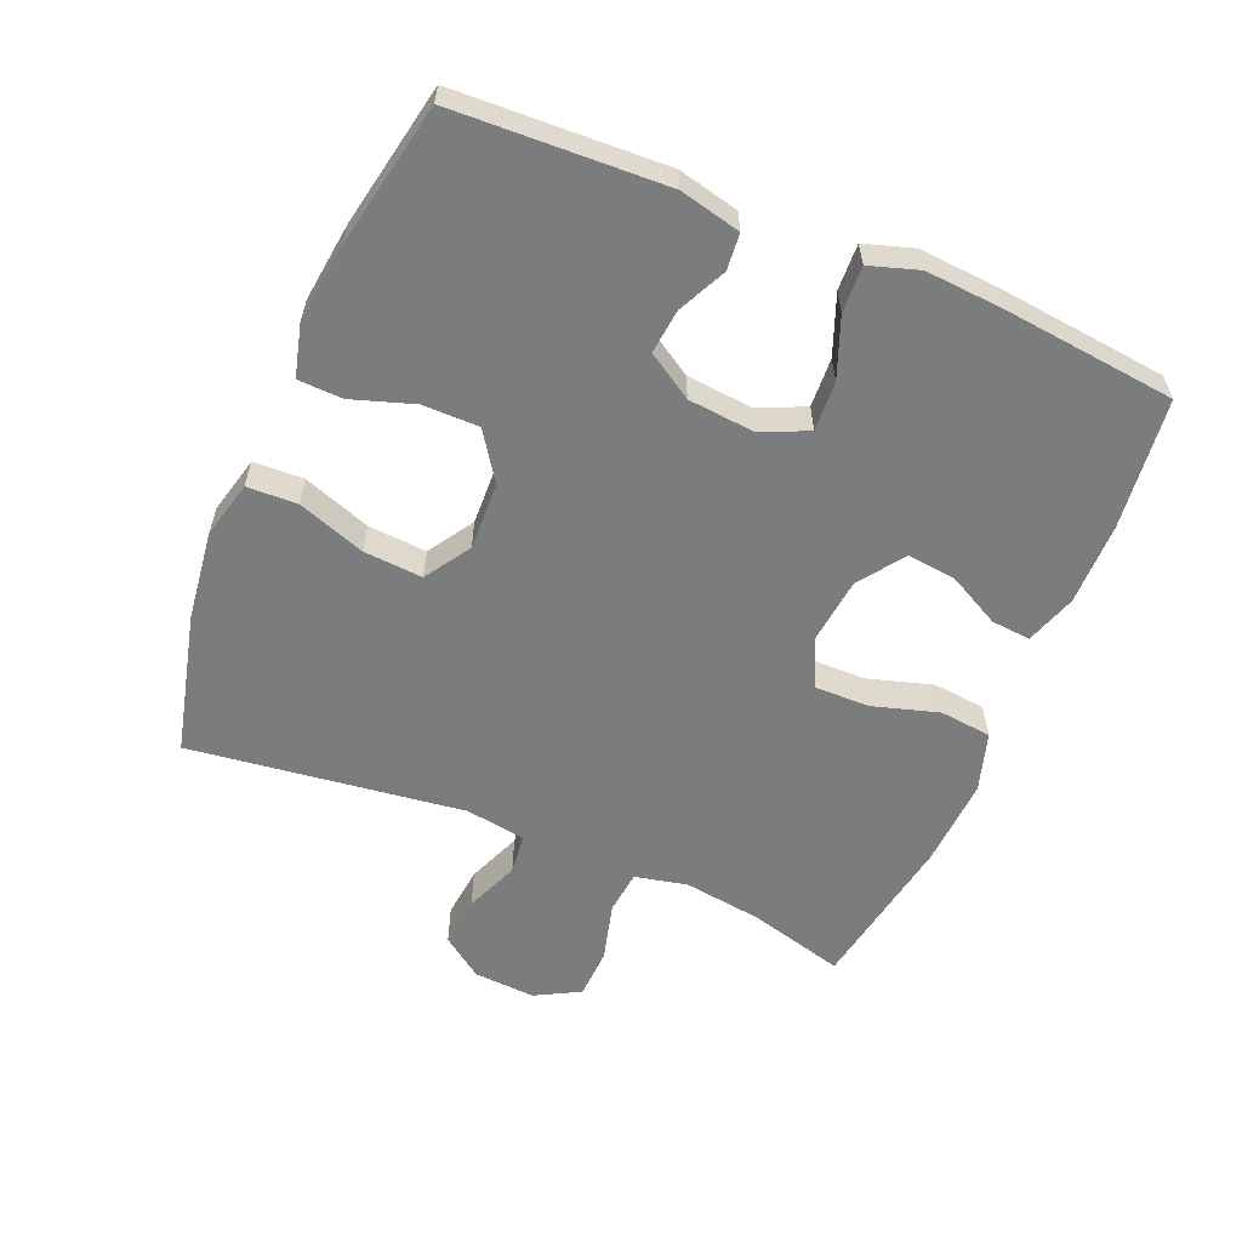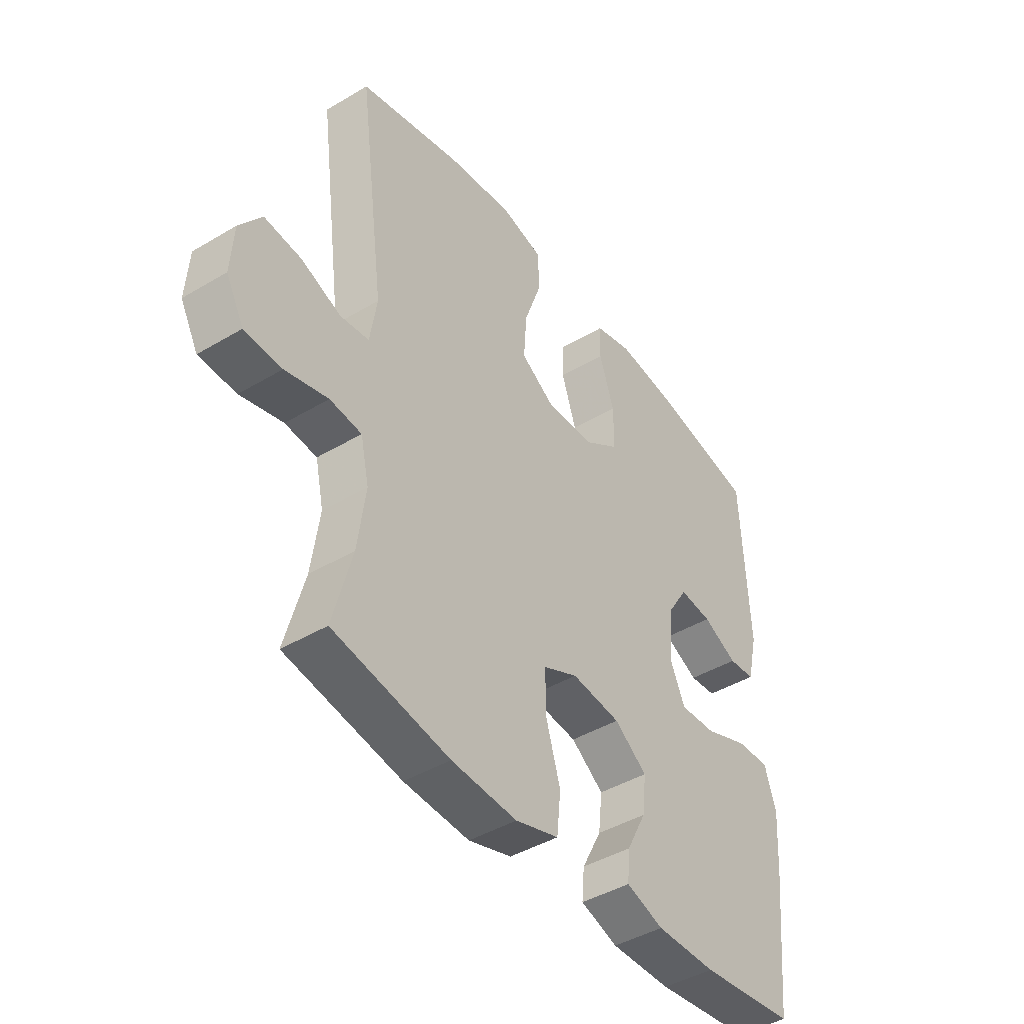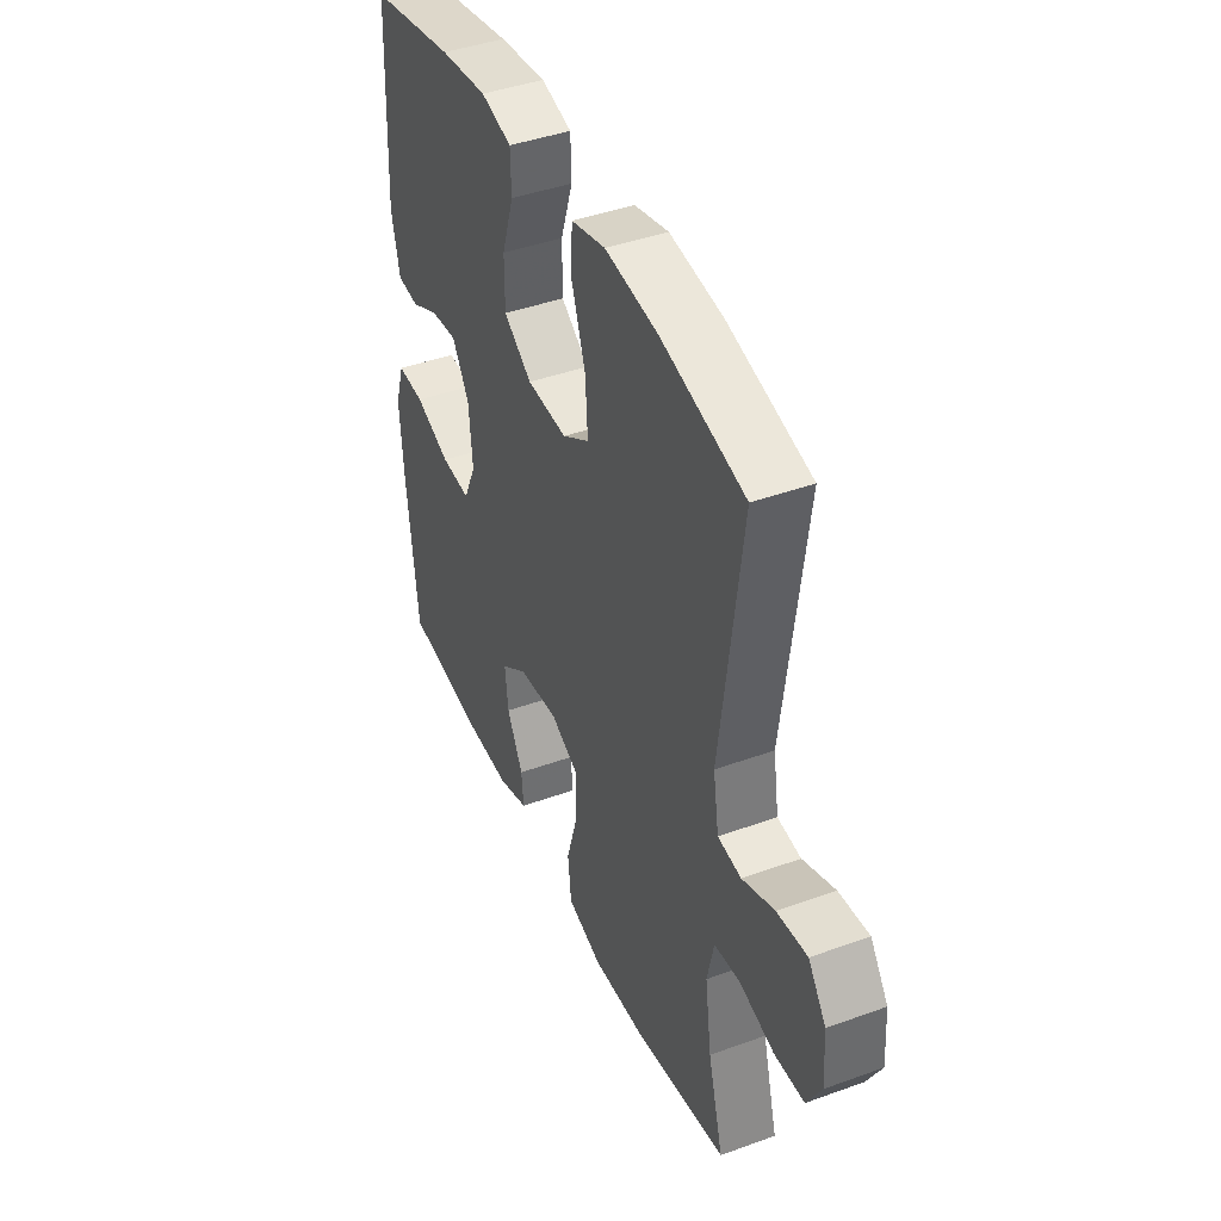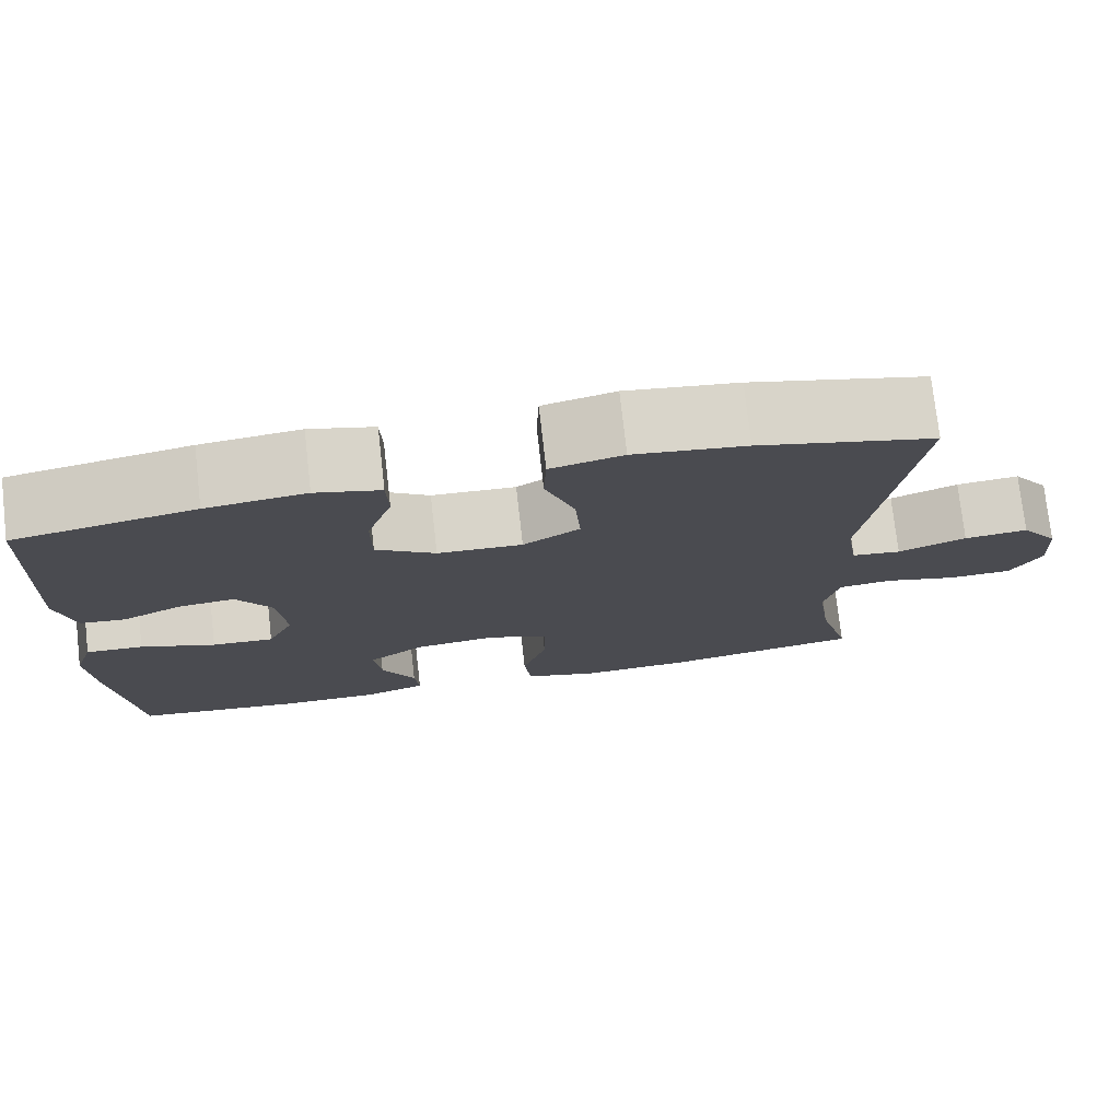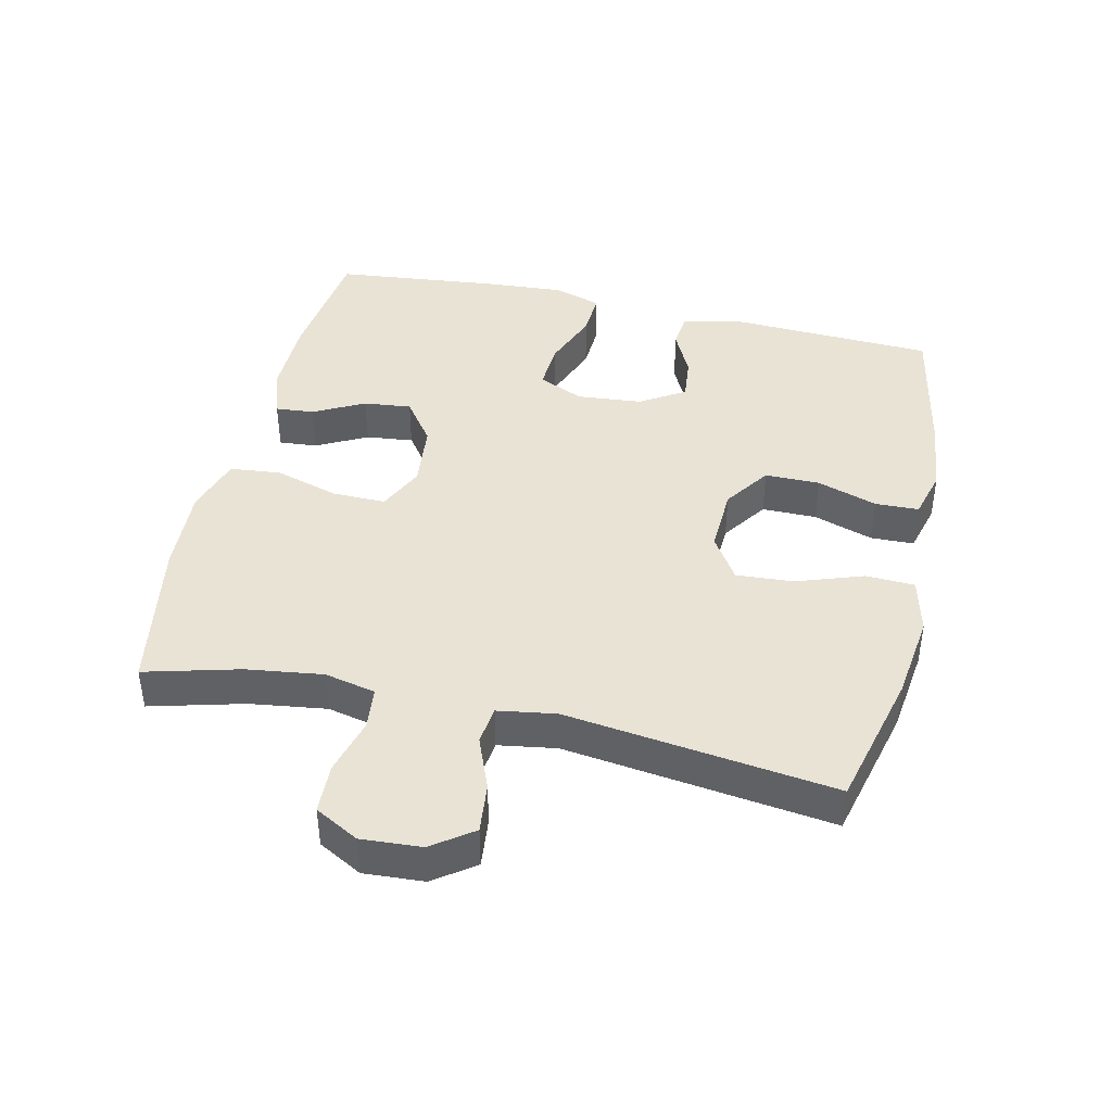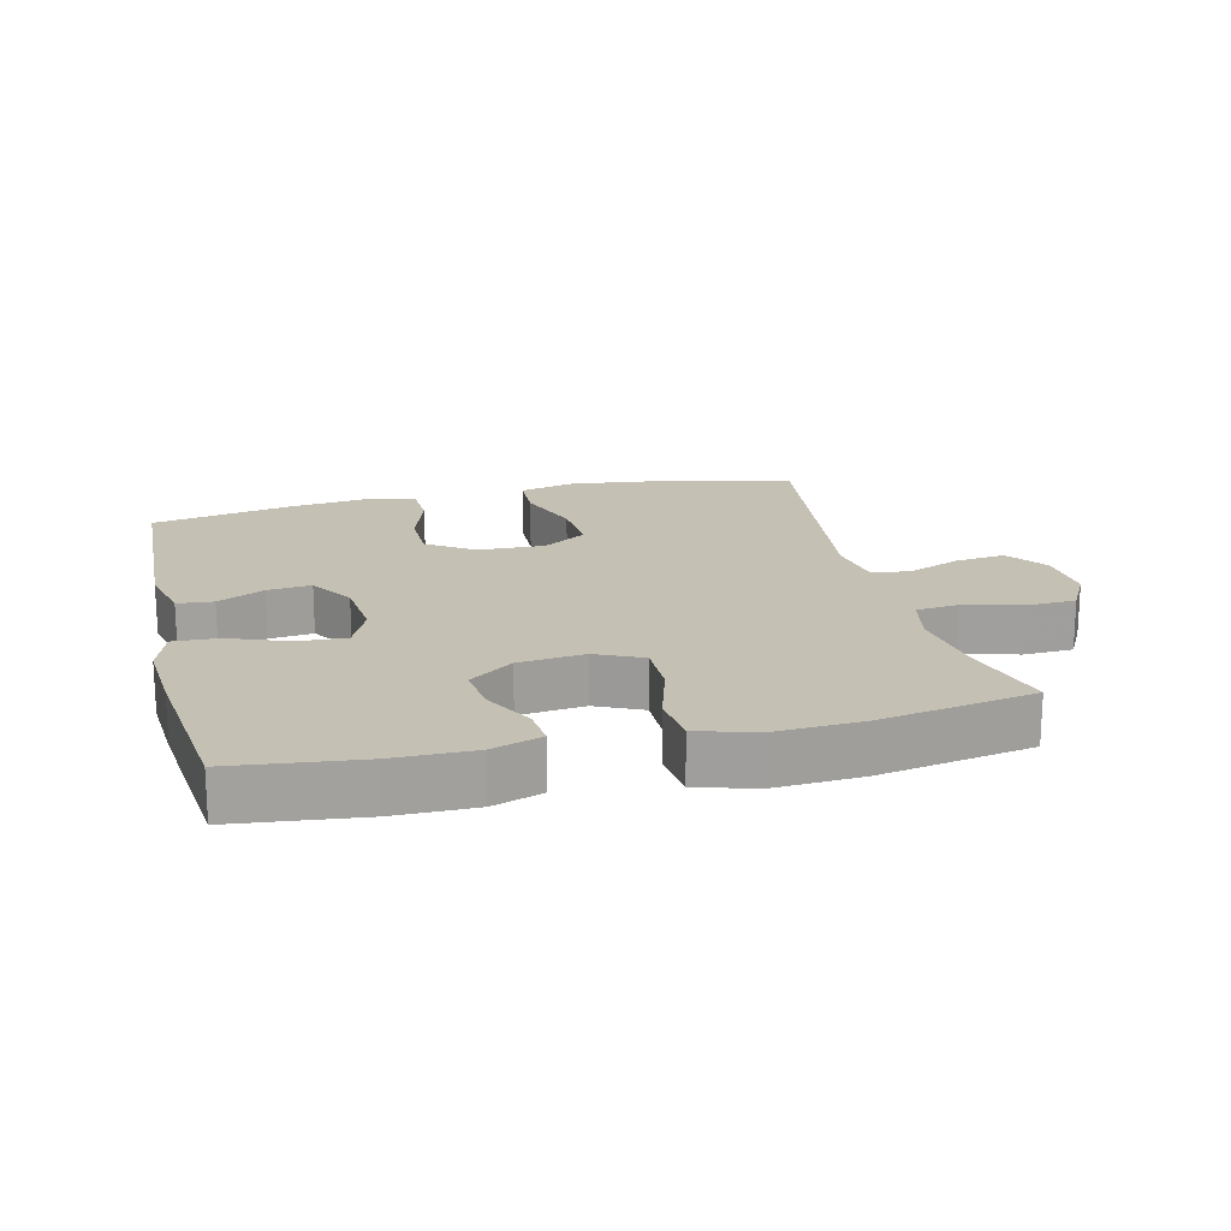
<metadata>
{"format":"obj","ext":"obj","renderer":"f3d","projection":"perspective","resolution":1024,"background":"white","views":[{"elev":-58.7,"azim":67.2,"up":"+Y"},{"elev":-43.6,"azim":-54.9,"up":"+Z"},{"elev":42.5,"azim":-113.4,"up":"+Z"},{"elev":75.9,"azim":173.5,"up":"+Z"},{"elev":42.2,"azim":-77.1,"up":"+Y"},{"elev":18.4,"azim":166.2,"up":"+Y"}]}
</metadata>
<code>
v -0.5 0.07 0.5
v -0.293 0.07 0.551
v -0.161 0.07 0.568
v -0.076 0.07 0.547
v -0.073 0.07 0.473
v -0.108 0.07 0.373
v -0.114 0.07 0.286
v -0.047 0.07 0.243
v 0.053 0.07 0.247
v 0.123 0.07 0.295
v 0.123 0.07 0.378
v 0.093 0.07 0.469
v 0.095 0.07 0.535
v 0.171 0.07 0.555
v 0.288 0.07 0.541
v 0.5 0.07 0.5
v 0.514 0.07 0.189
v 0.493 0.07 0.099
v 0.439 0.07 0.094
v 0.369 0.07 0.128
v 0.303 0.07 0.135
v 0.261 0.07 0.068
v 0.252 0.07 -0.031
v 0.283 0.07 -0.099
v 0.356 0.07 -0.095
v 0.444 0.07 -0.061
v 0.512 0.07 -0.058
v 0.535 0.07 -0.13
v 0.527 0.07 -0.246
v 0.5 0.07 -0.5
v 0.308 0.07 -0.523
v 0.187 0.07 -0.524
v 0.112 0.07 -0.499
v 0.117 0.07 -0.441
v 0.157 0.07 -0.364
v 0.165 0.07 -0.292
v 0.099 0.07 -0.244
v 0 0.07 -0.233
v -0.07 0.07 -0.266
v -0.069 0.07 -0.347
v -0.04 0.07 -0.444
v -0.048 0.07 -0.521
v -0.135 0.07 -0.548
v -0.267 0.07 -0.541
v -0.5 0.07 -0.5
v -0.462 0.07 -0.358
v -0.446 0.07 -0.242
v -0.463 0.07 -0.165
v -0.527 0.07 -0.158
v -0.613 0.07 -0.181
v -0.688 0.07 -0.178
v -0.724 0.07 -0.112
v -0.718 0.07 -0.021
v -0.674 0.07 0.04
v -0.599 0.07 0.032
v -0.519 0.07 0
v -0.461 0.07 0.007
v -0.447 0.07 0.095
v -0.5 0 0.5
v -0.293 0 0.551
v -0.161 0 0.568
v -0.076 0 0.547
v -0.073 0 0.473
v -0.108 0 0.373
v -0.114 0 0.286
v -0.047 0 0.243
v 0.053 0 0.247
v 0.123 0 0.295
v 0.123 0 0.378
v 0.093 0 0.469
v 0.095 0 0.535
v 0.171 0 0.555
v 0.288 0 0.541
v 0.5 0 0.5
v 0.514 0 0.189
v 0.493 0 0.099
v 0.439 0 0.094
v 0.369 0 0.128
v 0.303 0 0.135
v 0.261 0 0.068
v 0.252 0 -0.031
v 0.283 0 -0.099
v 0.356 0 -0.095
v 0.444 0 -0.061
v 0.512 0 -0.058
v 0.535 0 -0.13
v 0.527 0 -0.246
v 0.5 0 -0.5
v 0.308 0 -0.523
v 0.187 0 -0.524
v 0.112 0 -0.499
v 0.117 0 -0.441
v 0.157 0 -0.364
v 0.165 0 -0.292
v 0.099 0 -0.244
v 0 0 -0.233
v -0.07 0 -0.266
v -0.069 0 -0.347
v -0.04 0 -0.444
v -0.048 0 -0.521
v -0.135 0 -0.548
v -0.267 0 -0.541
v -0.5 0 -0.5
v -0.462 0 -0.358
v -0.446 0 -0.242
v -0.463 0 -0.165
v -0.527 0 -0.158
v -0.613 0 -0.181
v -0.688 0 -0.178
v -0.724 0 -0.112
v -0.718 0 -0.021
v -0.674 0 0.04
v -0.599 0 0.032
v -0.519 0 0
v -0.461 0 0.007
v -0.447 0 0.095
f 53 54 55 56
f 51 52 53 56
f 49 50 51 56
f 48 49 56 57
f 47 48 57 58
f 43 44 45 46
f 43 46 47
f 40 41 42 43
f 39 40 43 47
f 38 39 47 58
f 32 33 34 35
f 32 35 36
f 31 32 36
f 30 31 36
f 29 30 36 37
f 25 26 27 28
f 24 25 28 29
f 17 18 19 20
f 17 20 21
f 16 17 21
f 15 16 21 22
f 11 12 13 14
f 10 11 14 15
f 3 4 5 6
f 3 6 7
f 2 3 7
f 1 2 7
f 58 1 7 8
f 24 29 37 38
f 23 24 38 58
f 10 15 22 23
f 9 10 23
f 8 9 23 58
f 114 113 112 111
f 114 111 110 109
f 114 109 108 107
f 115 114 107 106
f 116 115 106 105
f 104 103 102 101
f 105 104 101
f 101 100 99 98
f 105 101 98 97
f 116 105 97 96
f 93 92 91 90
f 94 93 90
f 94 90 89
f 94 89 88
f 95 94 88 87
f 86 85 84 83
f 87 86 83 82
f 78 77 76 75
f 79 78 75
f 79 75 74
f 80 79 74 73
f 72 71 70 69
f 73 72 69 68
f 64 63 62 61
f 65 64 61
f 65 61 60
f 65 60 59
f 66 65 59 116
f 96 95 87 82
f 116 96 82 81
f 81 80 73 68
f 81 68 67
f 116 81 67 66
f 1 59 60 2
f 2 60 61 3
f 3 61 62 4
f 4 62 63 5
f 5 63 64 6
f 6 64 65 7
f 7 65 66 8
f 8 66 67 9
f 9 67 68 10
f 10 68 69 11
f 11 69 70 12
f 12 70 71 13
f 13 71 72 14
f 14 72 73 15
f 15 73 74 16
f 16 74 75 17
f 17 75 76 18
f 18 76 77 19
f 19 77 78 20
f 20 78 79 21
f 21 79 80 22
f 22 80 81 23
f 23 81 82 24
f 24 82 83 25
f 25 83 84 26
f 26 84 85 27
f 27 85 86 28
f 28 86 87 29
f 29 87 88 30
f 30 88 89 31
f 31 89 90 32
f 32 90 91 33
f 33 91 92 34
f 34 92 93 35
f 35 93 94 36
f 36 94 95 37
f 37 95 96 38
f 38 96 97 39
f 39 97 98 40
f 40 98 99 41
f 41 99 100 42
f 42 100 101 43
f 43 101 102 44
f 44 102 103 45
f 45 103 104 46
f 46 104 105 47
f 47 105 106 48
f 48 106 107 49
f 49 107 108 50
f 50 108 109 51
f 51 109 110 52
f 52 110 111 53
f 53 111 112 54
f 54 112 113 55
f 55 113 114 56
f 56 114 115 57
f 57 115 116 58
f 58 116 59 1

</code>
